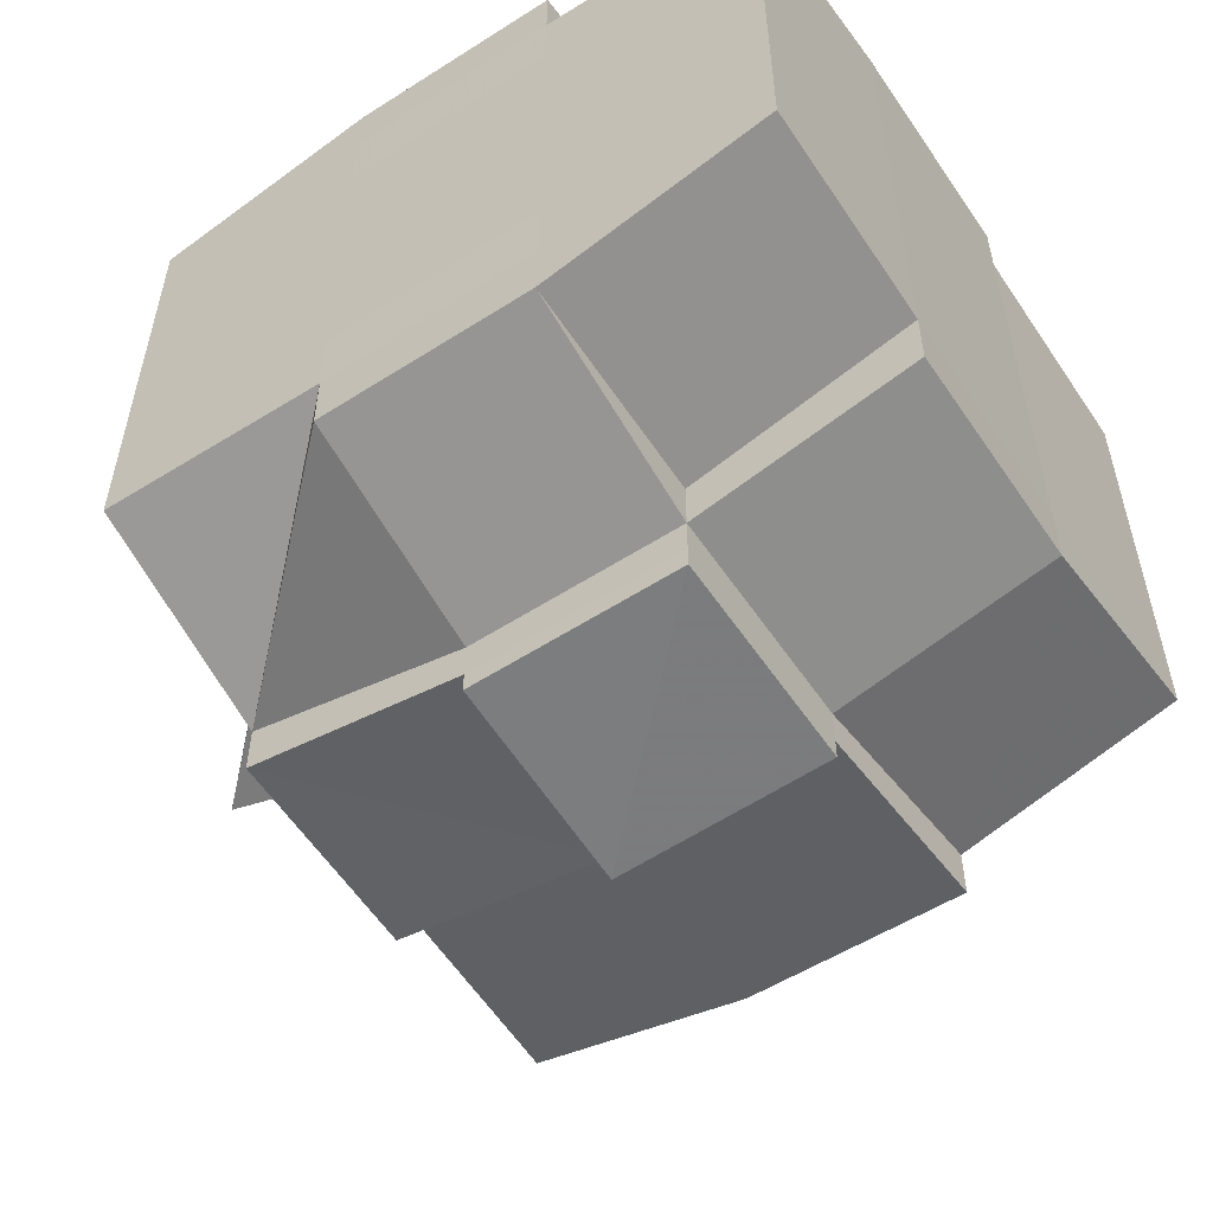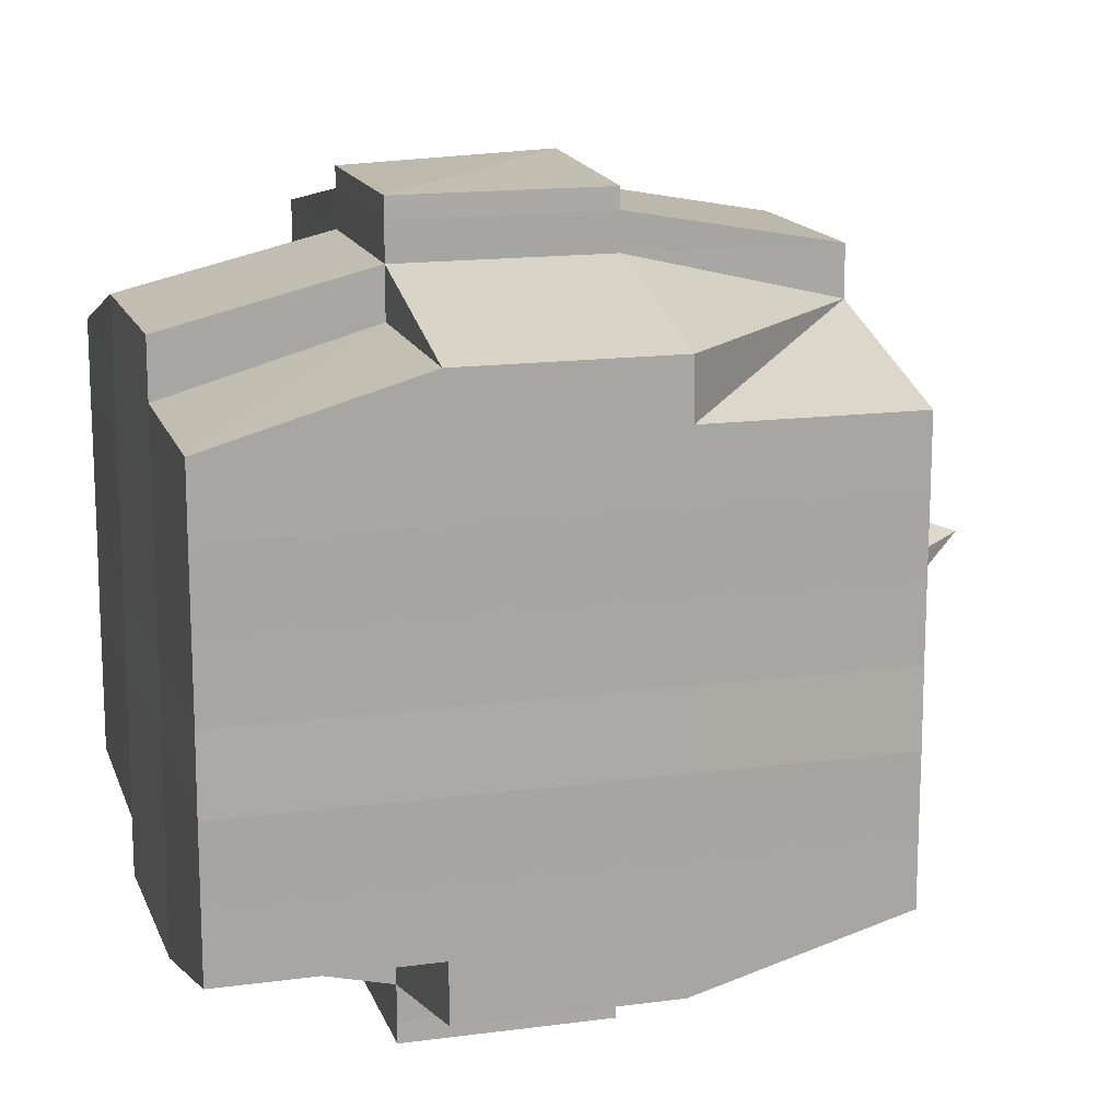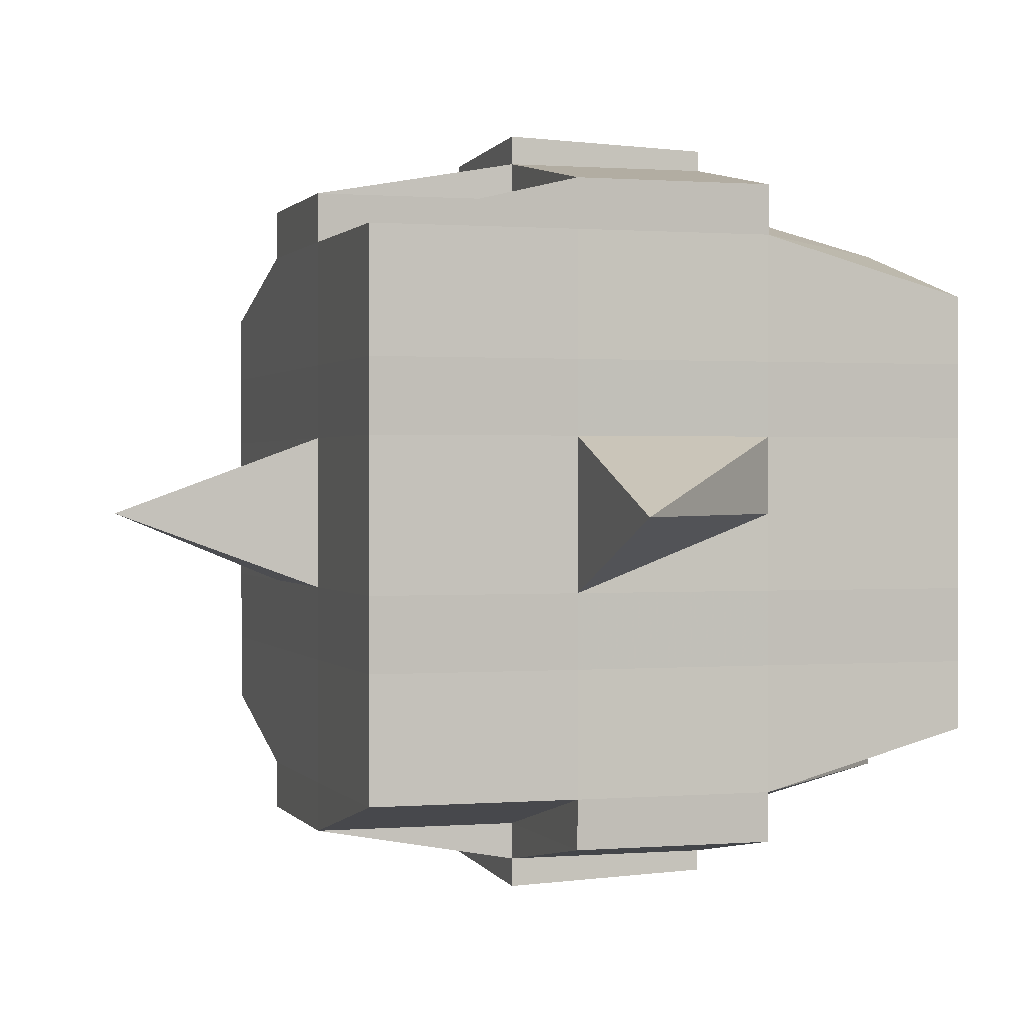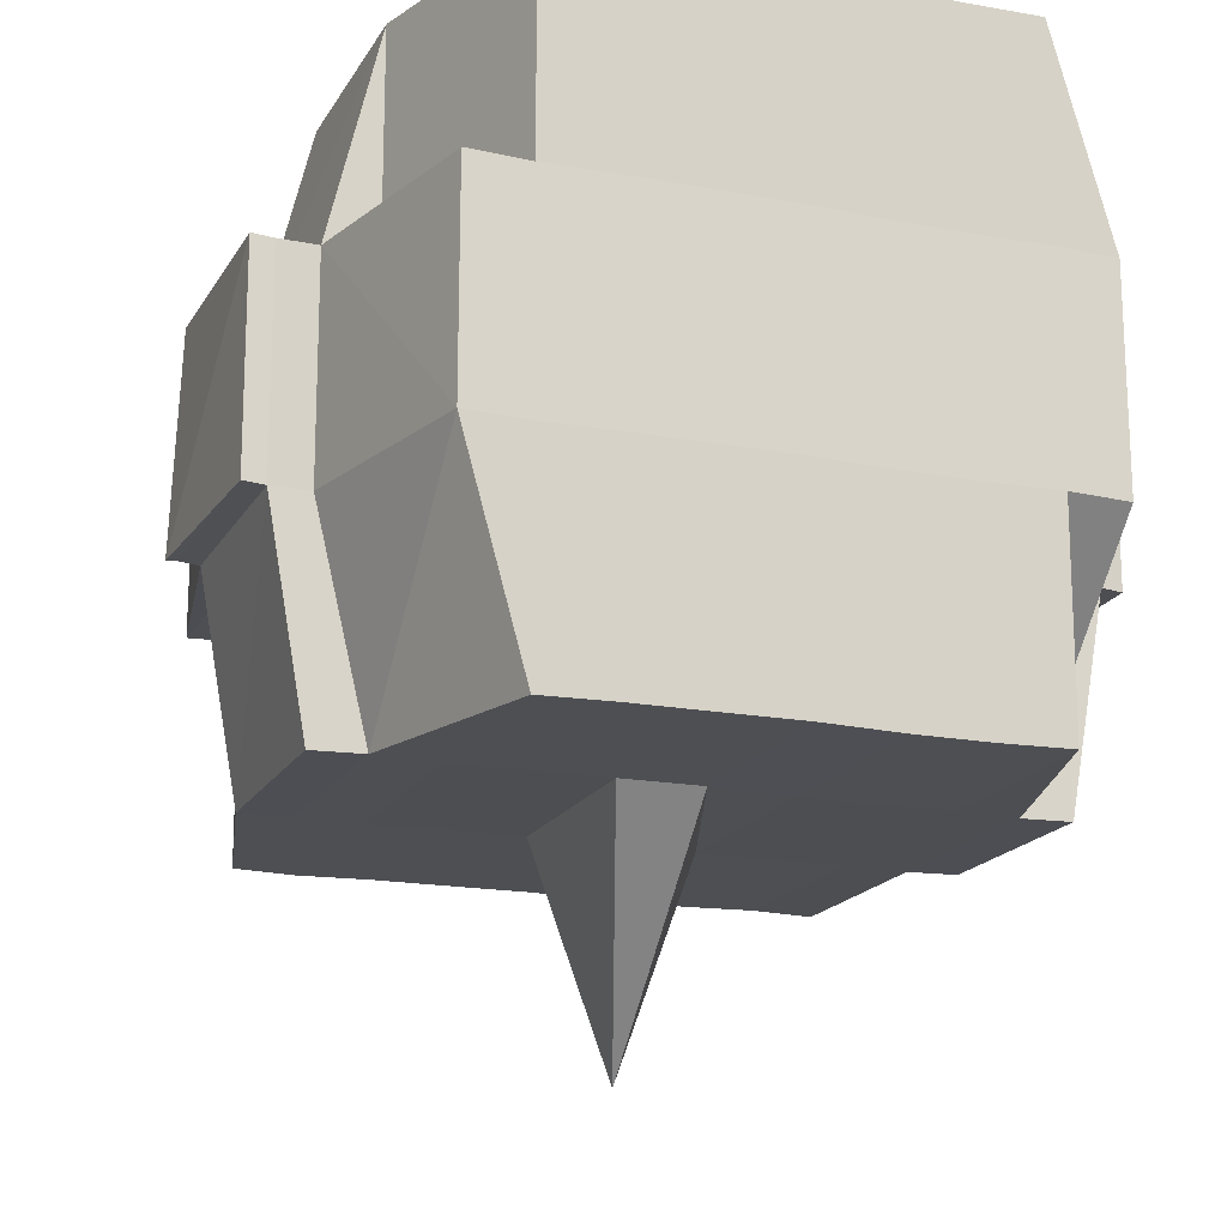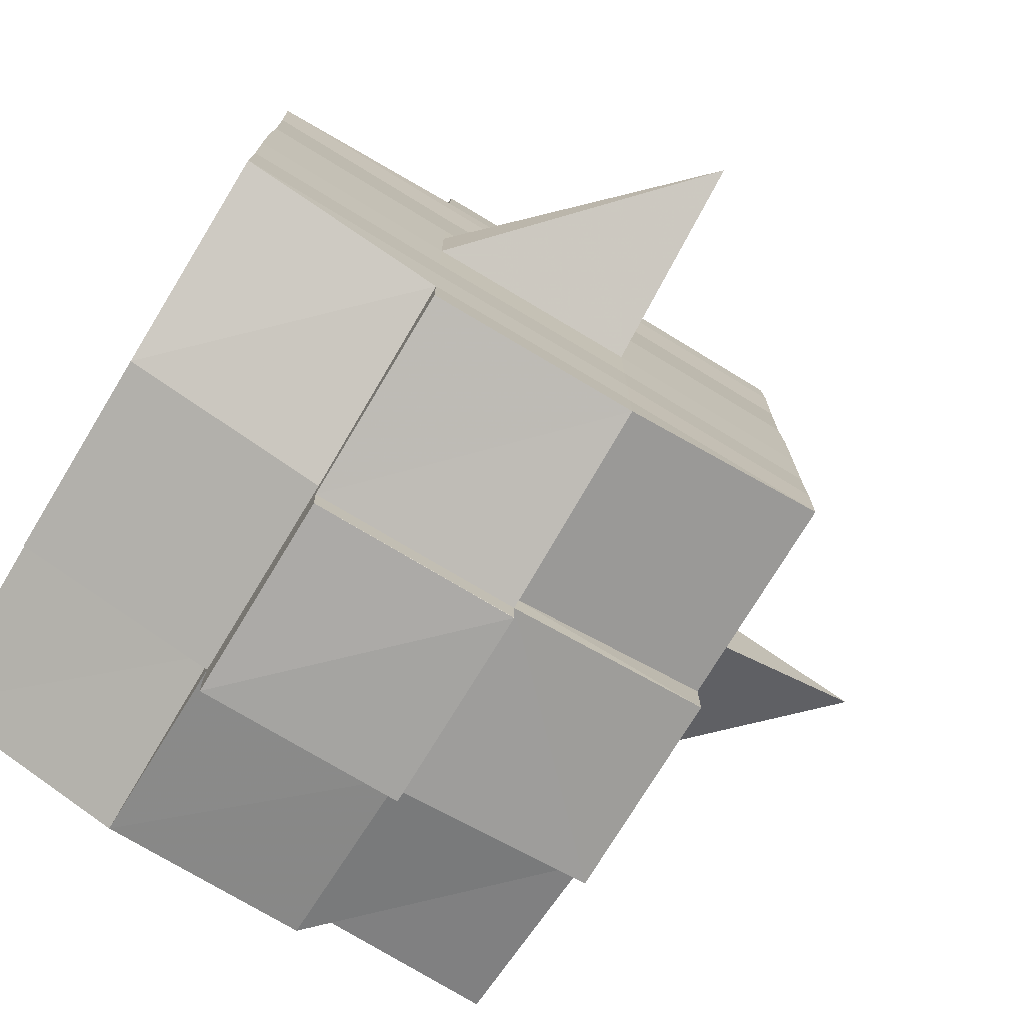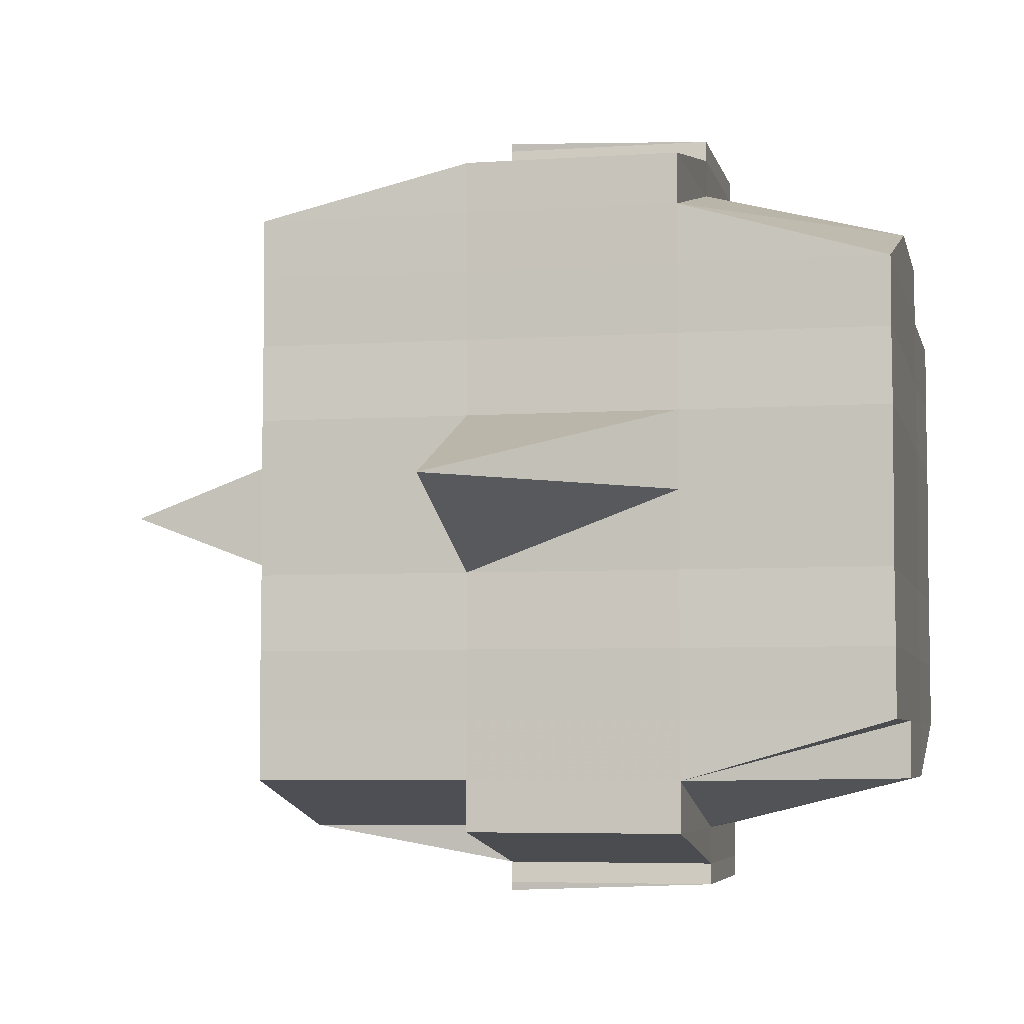
<metadata>
{"format":"obj","ext":"obj","renderer":"f3d","projection":"perspective","resolution":1024,"background":"white","views":[{"elev":-57.1,"azim":-147.0,"up":"+Z"},{"elev":15.1,"azim":-105.9,"up":"+Z"},{"elev":0.7,"azim":73.0,"up":"+Z"},{"elev":-17.6,"azim":-110.9,"up":"+Y"},{"elev":-75.4,"azim":-31.1,"up":"+Z"},{"elev":-5.1,"azim":102.1,"up":"+Z"}]}
</metadata>
<code>
o 2081
v 2251 1879 23.75
v 2251 1879 23.75
v 2251 1879 23.75
v 2251 1879 23.75
v 2251 1879 23.75
v 2251 1879 23.75
v 2251 1879 23.75
v 2251 1879 23.75
v 2251 1879 23.75
v 2251 1879 23.75
v 2251 1879 23.75
v 2251 1879 23.75
v 2251 1879 23.75
v 2251 1879 23.75
v 2251 1879 23.75
v 2251 1879 23.75
v 2251 1879 23.75
v 2251 1879 23.75
v 2251 1879 23.75
v 2251 1879 23.75
v 2251 1879 23.76
v 2251 1879 23.75
v 2251 1879 23.75
v 2251 1879 23.75
v 2251 1879 23.76
v 2251 1879 23.75
v 2251 1879 23.76
v 2251 1879 23.76
v 2251 1879 23.75
v 2251 1879 23.76
v 2251 1879 23.76
v 2251 1879 23.76
v 2251 1879 23.76
v 2251 1879 23.76
v 2251 1879 23.76
v 2251 1879 23.76
v 2251 1879 23.76
v 2251 1879 23.76
v 2251 1879 23.77
v 2251 1879 23.76
v 2251 1879 23.77
v 2251 1879 23.77
v 2251 1879 23.77
v 2251 1879 23.77
v 2251 1879 23.77
v 2251 1879 23.77
v 2251 1879 23.77
v 2251 1879 23.77
v 2251 1879 23.77
v 2251 1879 23.77
v 2251 1879 23.77
v 2251 1879 23.77
v 2251 1879 23.77
v 2251 1879 23.76
v 2251 1879 23.77
v 2251 1879 23.76
v 2251 1879 23.76
v 2251 1879 23.77
v 2251 1879 23.76
v 2251 1879 23.77
v 2251 1879 23.77
v 2251 1879 23.77
v 2251 1879 23.77
v 2251 1879 23.77
v 2251 1879 23.77
v 2251 1879 23.77
v 2251 1879 23.77
v 2251 1879 23.77
v 2251 1879 23.77
v 2251 1879 23.77
v 2251 1879 23.78
v 2251 1879 23.78
v 2251 1879 23.78
v 2251 1879 23.78
v 2251 1879 23.78
v 2251 1879 23.78
v 2251 1879 23.78
v 2251 1879 23.77
v 2251 1879 23.78
v 2251 1879 23.78
v 2251 1879 23.78
v 2251 1879 23.78
v 2251 1879 23.78
v 2251 1879 23.78
v 2251 1879 23.78
v 2251 1879 23.78
v 2251 1879 23.78
v 2251 1879 23.79
v 2251 1879 23.78
v 2251 1879 23.79
v 2251 1879 23.79
v 2251 1879 23.79
v 2251 1879 23.79
v 2251 1879 23.79
v 2251 1879 23.79
v 2251 1879 23.79
v 2251 1879 23.78
v 2251 1879 23.79
v 2251 1879 23.79
v 2251 1879 23.79
v 2251 1879 23.79
v 2251 1879 23.79
v 2251 1879 23.79
v 2251 1879 23.79
v 2251 1879 23.79
v 2251 1879 23.79
v 2251 1879 23.79
v 2251 1879 23.79
v 2251 1879 23.79
v 2251 1879 23.79
v 2251 1879 23.79
v 2251 1879 23.79
v 2251 1879 23.79
v 2251 1879 23.79
v 2251 1879 23.78
v 2251 1879 23.79
v 2251 1879 23.79
v 2251 1879 23.79
v 2251 1879 23.79
v 2251 1879 23.79
v 2251 1879 23.79
v 2251 1879 23.79
v 2251 1879 23.79
v 2251 1879 23.79
v 2251 1879 23.78
v 2251 1879 23.79
v 2251 1879 23.78
v 2251 1879 23.78
v 2251 1879 23.78
v 2251 1879 23.78
v 2251 1879 23.78
v 2251 1879 23.78
v 2251 1879 23.78
v 2251 1879 23.78
v 2251 1879 23.78
v 2251 1879 23.78
v 2251 1879 23.77
v 2251 1879 23.78
v 2251 1879 23.78
v 2251 1879 23.78
v 2251 1879 23.78
v 2251 1879 23.77
v 2251 1879 23.77
v 2251 1879 23.77
v 2251 1879 23.77
v 2251 1879 23.77
v 2251 1879 23.77
v 2251 1879 23.77
v 2251 1879 23.77
v 2251 1879 23.77
v 2251 1879 23.77
v 2251 1879 23.77
v 2251 1879 23.76
v 2251 1879 23.77
v 2251 1879 23.77
v 2251 1879 23.77
v 2251 1879 23.76
v 2251 1879 23.76
v 2251 1879 23.76
v 2251 1879 23.76
v 2251 1879 23.76
v 2251 1879 23.76
v 2251 1879 23.75
v 2251 1879 23.76
v 2251 1879 23.76
v 2251 1879 23.76
v 2251 1879 23.76
v 2251 1879 23.76
v 2251 1879 23.76
v 2251 1879 23.76
v 2251 1879 23.76
v 2251 1879 23.76
v 2251 1879 23.76
v 2251 1879 23.76
v 2251 1879 23.76
v 2251 1879 23.76
v 2251 1879 23.76
v 2251 1879 23.75
v 2251 1879 23.76
v 2251 1879 23.75
v 2251 1879 23.75
v 2251 1879 23.75
v 2251 1879 23.75
v 2251 1879 23.75
v 2251 1879 23.75
v 2251 1879 23.75
v 2251 1879 23.75
v 2251 1879 23.75
v 2251 1879 23.76
v 2251 1879 23.75
v 2251 1879 23.75
v 2251 1879 23.75
v 2251 1879 23.75
v 2251 1879 23.75
v 2251 1879 23.75
v 2251 1879 23.75
v 2251 1879 23.75
v 2251 1879 23.76
v 2251 1879 23.75
v 2251 1879 23.76
v 2251 1879 23.75
v 2251 1879 23.75
v 2251 1879 23.75
v 2251 1879 23.75
v 2251 1879 23.76
v 2251 1879 23.76
v 2251 1879 23.76
v 2251 1879 23.76
v 2251 1879 23.76
v 2251 1879 23.76
v 2251 1879 23.76
v 2251 1879 23.76
v 2251 1879 23.76
v 2251 1879 23.76
v 2251 1879 23.76
v 2251 1879 23.76
v 2251 1879 23.77
v 2251 1879 23.76
v 2251 1879 23.76
v 2251 1879 23.76
v 2251 1879 23.77
v 2251 1879 23.77
v 2251 1879 23.77
v 2251 1879 23.77
v 2251 1879 23.76
v 2251 1879 23.77
v 2251 1879 23.77
v 2251 1879 23.77
v 2251 1879 23.77
v 2251 1879 23.77
v 2251 1879 23.77
v 2251 1879 23.78
v 2251 1879 23.77
v 2251 1879 23.77
v 2251 1879 23.77
v 2251 1879 23.78
v 2251 1879 23.78
v 2251 1879 23.78
v 2251 1879 23.78
v 2251 1879 23.77
v 2251 1879 23.78
v 2251 1879 23.78
v 2251 1879 23.78
v 2251 1879 23.78
v 2251 1879 23.78
v 2251 1879 23.78
v 2251 1879 23.78
v 2251 1879 23.78
v 2251 1879 23.79
v 2251 1879 23.78
v 2251 1879 23.78
v 2251 1879 23.78
v 2251 1879 23.78
v 2251 1879 23.78
v 2251 1879 23.78
v 2251 1879 23.79
v 2251 1879 23.78
v 2251 1879 23.78
v 2251 1879 23.78
v 2251 1879 23.78
v 2251 1879 23.78
v 2251 1879 23.78
v 2251 1879 23.79
v 2251 1879 23.79
v 2251 1879 23.79
v 2251 1879 23.79
v 2251 1879 23.79
v 2251 1879 23.79
v 2251 1879 23.79
v 2251 1879 23.78
v 2251 1879 23.79
v 2251 1879 23.78
v 2251 1879 23.78
v 2251 1879 23.78
v 2251 1879 23.79
v 2251 1879 23.78
v 2251 1879 23.78
v 2251 1879 23.78
v 2251 1879 23.78
v 2251 1879 23.77
v 2251 1879 23.77
v 2251 1879 23.77
v 2251 1879 23.77
v 2251 1879 23.77
v 2251 1879 23.77
v 2251 1879 23.78
v 2251 1879 23.78
v 2251 1879 23.77
v 2251 1879 23.77
v 2251 1879 23.77
v 2251 1879 23.77
v 2251 1879 23.77
v 2251 1879 23.77
v 2251 1879 23.77
v 2251 1879 23.77
v 2251 1879 23.77
v 2251 1879 23.77
v 2251 1879 23.76
v 2251 1879 23.76
v 2251 1879 23.76
v 2251 1879 23.76
v 2251 1879 23.76
v 2251 1879 23.76
v 2251 1879 23.76
v 2251 1879 23.75
v 2251 1879 23.75
v 2251 1879 23.75
v 2251 1879 23.75
v 2251 1879 23.75
v 2251 1879 23.75
v 2251 1879 23.75
v 2251 1879 23.76
v 2251 1879 23.76
v 2251 1879 23.76
v 2251 1879 23.76
v 2251 1879 23.76
v 2251 1879 23.76
v 2251 1879 23.76
v 2251 1879 23.76
v 2251 1879 23.77
v 2251 1879 23.77
v 2251 1879 23.77
v 2251 1879 23.77
v 2251 1879 23.77
v 2251 1879 23.77
v 2251 1879 23.77
v 2251 1879 23.77
v 2251 1879 23.77
v 2251 1879 23.77
v 2251 1879 23.78
v 2251 1879 23.78
v 2251 1879 23.78
v 2251 1879 23.79
v 2251 1879 23.79
v 2251 1879 23.78
v 2251 1879 23.79
v 2251 1879 23.79
v 2251 1879 23.79
v 2251 1879 23.79
v 2251 1879 23.79
f 1 2 3
f 2 4 5
f 1 6 7
f 8 9 10
f 11 12 10
f 13 14 8
f 15 16 12
f 17 18 16
f 19 20 15
f 20 21 22
f 23 19 24
f 17 25 26
f 25 27 18
f 28 25 29
f 30 31 25
f 31 32 33
f 34 33 25
f 25 33 35
f 33 36 35
f 36 37 35
f 33 38 36
f 32 39 38
f 40 38 33
f 39 41 42
f 41 43 44
f 45 42 38
f 46 47 45
f 47 48 49
f 49 50 51
f 52 53 50
f 38 42 54
f 38 54 36
f 36 54 37
f 42 55 54
f 54 56 57
f 55 58 56
f 54 55 59
f 60 61 55
f 61 62 63
f 63 64 58
f 65 63 55
f 55 63 66
f 67 68 64
f 63 67 69
f 70 67 63
f 43 71 70
f 70 72 67
f 71 73 72
f 74 72 70
f 73 75 76
f 72 77 67
f 67 77 78
f 72 76 77
f 79 76 72
f 77 80 68
f 76 81 77
f 81 82 80
f 77 81 83
f 81 84 82
f 76 85 81
f 86 85 76
f 85 87 81
f 86 88 89
f 90 91 84
f 92 93 88
f 94 93 95
f 96 95 97
f 98 99 91
f 100 101 99
f 102 103 98
f 104 105 101
f 103 105 106
f 107 106 108
f 109 102 110
f 111 104 112
f 113 111 114
f 115 113 87
f 112 116 117
f 118 119 116
f 120 118 121
f 122 120 123
f 123 112 124
f 123 117 125
f 126 123 127
f 87 123 128
f 128 123 129
f 87 128 130
f 128 129 131
f 130 128 131
f 131 125 132
f 131 132 133
f 134 135 130
f 130 131 136
f 136 133 137
f 136 131 138
f 139 130 136
f 140 130 139
f 141 134 139
f 139 136 142
f 142 137 143
f 142 136 144
f 145 139 142
f 83 139 145
f 146 141 145
f 145 142 147
f 147 143 148
f 147 142 149
f 150 145 147
f 78 145 150
f 151 146 150
f 150 147 152
f 152 148 153
f 152 147 154
f 155 150 152
f 69 150 155
f 156 151 155
f 155 152 157
f 157 153 158
f 157 152 159
f 160 158 161
f 162 161 163
f 164 165 163
f 166 167 165
f 168 169 162
f 170 157 169
f 171 157 170
f 171 155 157
f 66 155 171
f 172 171 170
f 59 171 172
f 173 156 171
f 174 173 172
f 172 175 176
f 177 176 178
f 177 172 179
f 37 172 177
f 35 37 177
f 35 177 180
f 180 178 181
f 180 177 182
f 183 181 184
f 183 180 185
f 186 180 187
f 188 189 180
f 185 190 191
f 192 193 183
f 194 192 195
f 196 197 190
f 196 198 197
f 199 200 196
f 14 199 201
f 182 196 201
f 201 202 9
f 203 204 202
f 205 206 204
f 207 205 196
f 208 207 196
f 208 209 207
f 207 210 205
f 209 210 207
f 211 209 212
f 210 213 198
f 214 215 209
f 209 216 210
f 159 216 209
f 215 217 216
f 216 218 210
f 210 218 219
f 218 220 213
f 216 221 218
f 154 221 216
f 217 222 221
f 221 223 218
f 223 224 220
f 218 223 225
f 221 226 223
f 149 226 221
f 222 227 226
f 226 228 223
f 228 229 224
f 223 228 230
f 226 231 228
f 144 231 226
f 227 232 231
f 231 233 228
f 233 234 229
f 228 233 235
f 231 236 233
f 232 237 236
f 138 236 231
f 236 238 233
f 238 239 234
f 233 238 240
f 236 241 238
f 242 241 236
f 241 243 238
f 243 244 239
f 238 243 245
f 242 246 247
f 248 249 246
f 250 249 251
f 252 251 253
f 254 255 243
f 255 256 257
f 258 257 243
f 243 257 259
f 257 260 259
f 259 260 261
f 259 261 262
f 257 263 260
f 124 263 257
f 256 264 263
f 264 265 266
f 121 266 263
f 265 267 268
f 263 268 269
f 263 269 270
f 266 108 271
f 272 271 273
f 272 273 274
f 275 110 272
f 276 109 272
f 277 274 278
f 277 272 79
f 260 272 277
f 261 260 277
f 261 277 279
f 279 277 74
f 279 278 280
f 262 261 279
f 262 279 281
f 281 279 52
f 281 280 282
f 283 282 284
f 285 262 281
f 245 262 285
f 286 287 262
f 288 286 285
f 285 289 290
f 291 290 292
f 240 285 291
f 291 285 293
f 294 288 291
f 235 291 295
f 296 294 295
f 295 291 297
f 297 284 298
f 295 297 299
f 299 297 40
f 299 298 300
f 301 295 299
f 230 295 301
f 302 296 301
f 301 299 303
f 303 299 34
f 303 300 304
f 305 304 306
f 307 306 308
f 309 310 308
f 311 312 310
f 313 314 307
f 315 303 314
f 316 303 315
f 205 316 315
f 316 301 303
f 225 301 316
f 317 316 318
f 319 302 316
f 320 321 322
f 323 324 321
f 325 326 327
f 328 329 326
f 330 331 332
f 333 334 335
f 336 337 338
f 338 339 340

</code>
